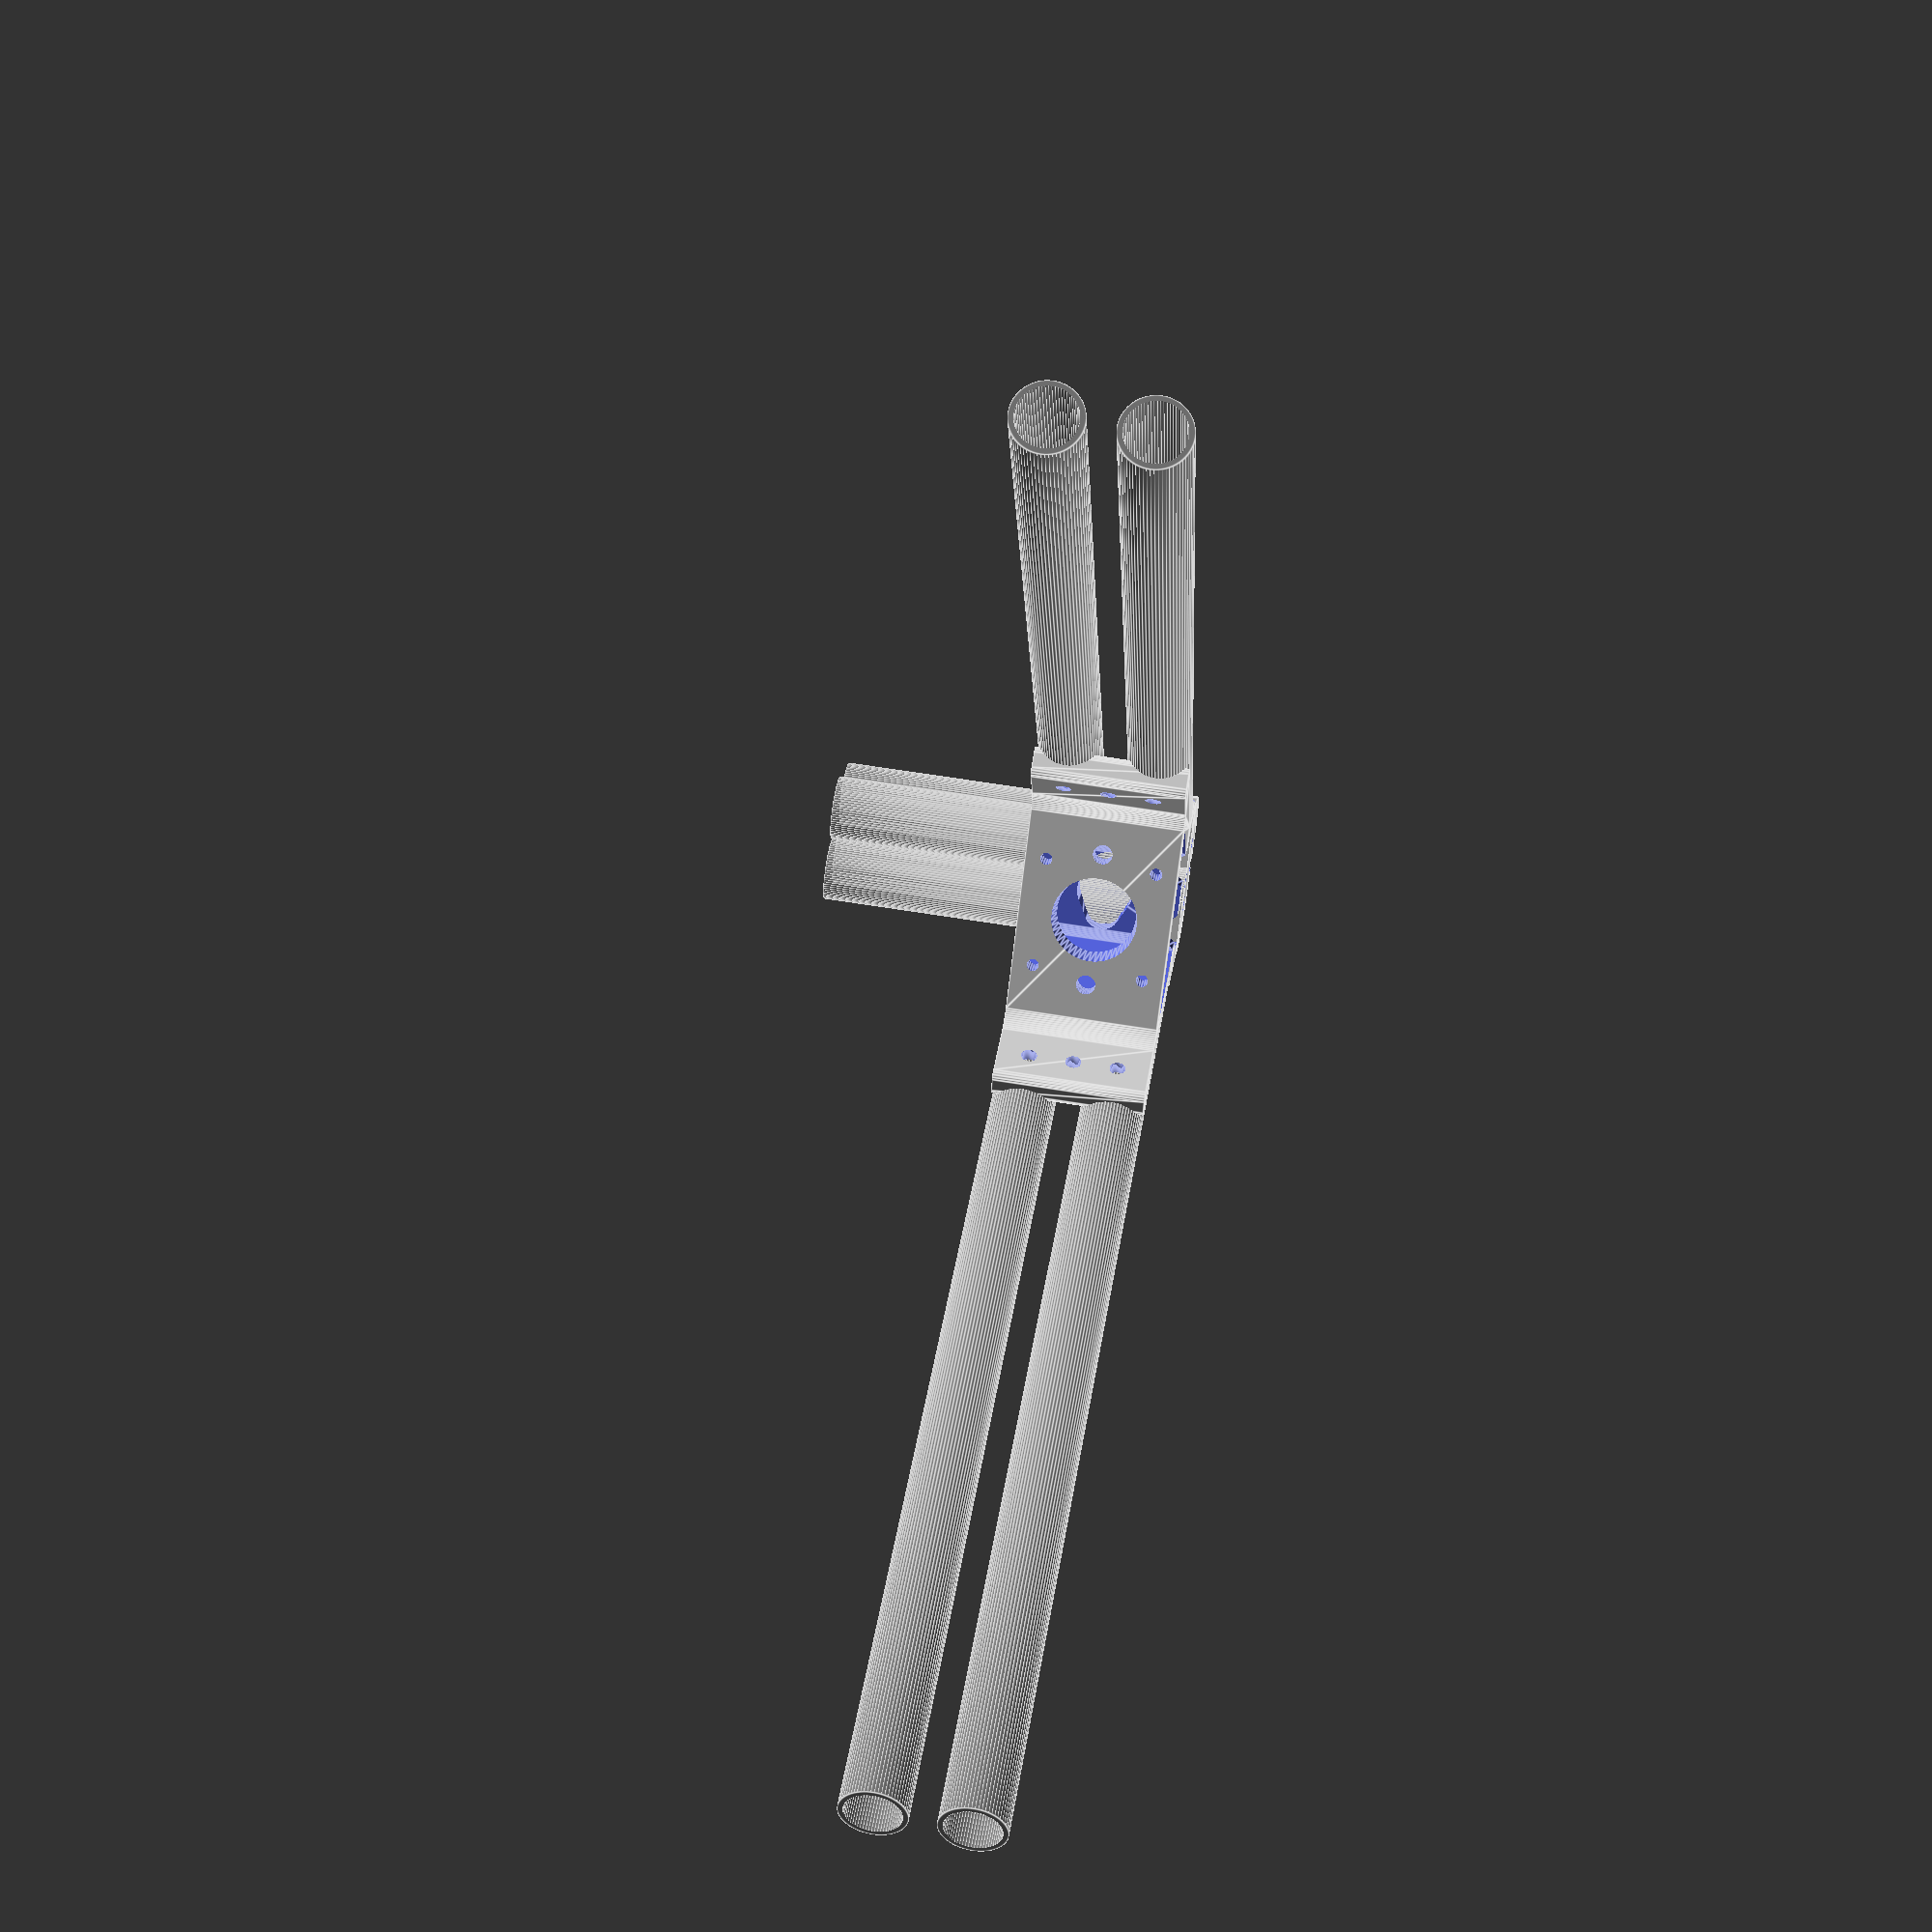
<openscad>
// Emmett-Delta 3D Printer 
// Based on Delta-Six Vertex Created by Sage Merrill
// Base on https://github.com/Jaydmdigital/Kossel_2020
// Released on Openbuilds.com
// which was Based on orginal design by Johann C. Rocholl (Kossel Printer)
// License = Attribution Share Alike - CC BY SA

//Modified by David Bunch to handle 3/4" Electrical Conduit Pipe for Horizontals

//Modified 2/1/2016 to handle 4x 1/2" Electrical Conduit Pipes Vertically 

//Modified 10/28/2016 to use 1/2"EMT both horizontal & Vertical
//06:07 print time at 50% infill PETG 2.8oz
//$vpt=[-4.8,-22,25.6];
//$vpr =[55,0,71.2];
//$vpd =435;
height = 43;
ExtendHt = 0;                       //Extend height above main part

EMT12_Hor_OD = 18;                  //For Visual display of acutal size of pipe
EMT12_Hor_Rad = EMT12_Hor_OD / 2;   //Calculate Pipe offset using actual pipe size

//Nomimal 1/2" EMT from HomeDepot site is .706" OD or 17.9324mm
//Nomimal 1/2" EMT from HomeDepot site is .622" ID or 15.7988mm
//Wall thickness .042" or 1.0668mm

EMT_OD = 18.2;                      //Originally used 18.4, but seemed too loose
                                    //after upgrading the extruder on my printer
                                    //Based on what worked for 3/4" on MPCNC
                                    //Adding .2mm to OD should be a good number
EMT12_OD = 18.2;
EMT12_Rad = EMT12_OD / 2;
EMT_Rad = EMT_OD / 2;
EMT_EndHole_OD = 8;
EMT_EndHole_Res = 36;

EMT_Hor_X = 24.32;          //Other version was 44.1432
EMT_Hor_Y = 17.46;          //Other Versionwas 18.7292
Ht_Half = height / 2;

Ht = 8;
M5 = 5.5;
M5Nut = 10.0;               //Locknut measures 9.1mm but adding 10%
                            //Used for Idler Mount bracket
                            //This should make it a little easier to put the Locknut on
Slot_Gap = 3;               //Gap width for tightening vertex against 4x EMT12
                            //increased from 2mm to 3mm to give more tightening
                            //in case pipes are too loose from print
Slot_Gap2 = Slot_Gap / 2;

M4 = 4.8;
M8 = 8.5;
M3 = 3.5;
M3_Res = 16;
M5_Res = 24;
PipeScrewDia = 4.5;   //Dia. of holes for Screws that mount EMT Pipe to Vertex
                       //Use 5.15 to 5.5 for M5, or 4.15 to 4.5 for M4
//EMT Horizontal Mounting Holes have 42mm spacing
Screw_X1_Offset = 43.63;
Screw_Y1_Offset = 16.99;
Screw_X2_Offset = 64.63;
Screw_Y2_Offset = 53.36;
Pipe_Qty = 2;

Pipe_Spacing = 25;      //Use +20 for pipe at bottom & -20 for pipe even with top

BaseThk = 4;
$fn=48;
PipeBaseThk=0;
IdlerMnt_X_Offset = 19;             //Idler Mount Bolt offset from center
                                    //Need at least 19mm for 4mm thick from motor outer cut
Idler_Move = 0;                     //I would use 6mm to 7mm max, but I am using 0
                                    //As I am going to take care of belt tensioning on the carriage
Pipe_Z = EMT12_Hor_Rad;
UpHt = 6;
Bot_EMT_Holes_ON = 1;               //Add surface & holes under outside 2 vertical EMT's, 1 = Yes
                                    //This is useful for more clearance to screw wooden base to vertex
TotHt = PipeBaseThk + height + ExtendHt;
echo("TotHt = ", TotHt);
echo("Ht_Half + PipeBaseThk = ",Ht_Half + PipeBaseThk);
echo(Pipe_Z = Pipe_Z);
//Makes each segment about .7mm and even number of segments
EMT12OD_Res = (round(((EMT12_OD * 3.14)/4)/.7)*4);       //Resolution of Chamfers
echo("EMT12OD_Res = ",EMT12OD_Res);

module EMT12_4xCut()
{
    for (x = [-1,1])
    {
        for (y = [-1,1])
        {
            translate([x * EMT12_Rad,y * EMT12_Rad,0])
            EMT12_1xPipe();
        }
    }
    translate([-15.4,-15.4,0])
    cube([30.8,30.8,height+2]);
    translate([-10,-EMT_OD,0])
    cube([20,EMT_OD,height+2]);
}
module EMT12_4xChamfer()
{
    Chamf_Ht = 1.5;
    CH_OD = EMT12_OD + Chamf_Ht + Chamf_Ht;
    mirror([0,0,1])
    {
        for (x = [-1,1])
        {
            translate([x * EMT12_Rad,EMT12_Rad,0])
            cylinder(d1=CH_OD,d2=EMT12_OD,h=Chamf_Ht + .01,$fn=EMT12OD_Res);
        }
//Changed the outer chamfer to hull after slicing inside flush at the back inside
        hull()
        {
                translate([-EMT12_Rad,-EMT12_Rad,0])
                cylinder(d1=CH_OD,d2=EMT12_OD,h=Chamf_Ht + .01,$fn=EMT12OD_Res);
                translate([EMT12_Rad,-EMT12_Rad,0])
                cylinder(d1=CH_OD,d2=EMT12_OD,h=Chamf_Ht + .01,$fn=EMT12OD_Res);
        }
    }
}
//Used for Vertical Pipes
module EMT12_1xPipe(E_Ht = height+2)
{
    cylinder(d=EMT12_OD,h=E_Ht,$fn=EMT12OD_Res);
}
module EMT12_1xPipeDisplay(E_Ht = height+2)
{
    difference()
    {
        cylinder(d=EMT12_OD,h=E_Ht,$fn=EMT12OD_Res);
        translate([0,0,-1])
        cylinder(d=EMT12_OD-2.8,h=E_Ht+2,$fn=EMT12OD_Res);
    }
}
module EMT12_Pipes()
{
    translate([0,0,BaseThk])
    rotate([0,0,0])
    {
        for (x = [-1,1])
        {
            for (y = [-1,1])
            {
                translate([x * EMT12_Rad,y * EMT12_Rad,0])
                EMT12_1xPipeDisplay(100);
            }
        }
    }
}
module Vertex_Outline()
{
    linear_extrude(height = height, center = false, convexity = 10)polygon(points = 
    [[42.35,74.7],[42.87,75.29],[43.57,75.63],[44.35,75.68],[45.09,75.43],
    [48.98,73.18],[49.57,72.67],[49.91,71.97],[49.97,71.19],[49.71,70.45],
    [21.42,21.44],[21.17,20.7],[21.22,19.92],[21.56,19.22],[22.15,18.71],
    [30.65,13.8],[31.19,13.34],[31.54,12.71],[31.65,12.01],[31.5,11.31],
    [31.11,10.71],[25.13,4.3],[24.69,3.77],[24.31,3.19],[24,2.56],
    [23.77,1.91],[23.61,1.23],[23.53,0.54],[23,-9],[22.94,-10.25],
    [22.88,-10.87],[22.78,-11.48],[22.65,-12.09],[22.5,-12.7],[22.33,-13.29],
    [22.12,-13.88],[21.8,-14.68],[21.53,-15.24],[21.22,-15.84],[20.87,-16.42],
    [20.5,-16.98],[20.1,-17.53],[19.68,-18.05],[19.23,-18.56],[18.76,-19.04],
    [18.26,-19.5],[17.75,-19.93],[17.21,-20.34],[16.65,-20.72],[16.08,-21.08],
    [15.49,-21.41],[14.89,-21.7],[14.27,-21.97],[13.64,-22.21],[12.99,-22.42],
    [12.34,-22.6],[11.68,-22.74],[11.02,-22.85],[10.35,-22.94],[9.68,-22.98],
    [9,-23],[-9,-23],[-9.68,-22.98],[-10.35,-22.94],[-11.02,-22.85],
    [-11.68,-22.74],[-12.34,-22.6],[-12.99,-22.42],[-13.64,-22.21],[-14.27,-21.97],
    [-14.89,-21.7],[-15.49,-21.41],[-16.08,-21.08],[-16.65,-20.72],[-17.21,-20.34],
    [-17.75,-19.93],[-18.26,-19.5],[-18.76,-19.04],[-19.23,-18.56],[-19.68,-18.05],
    [-20.1,-17.53],[-20.5,-16.98],[-20.87,-16.42],[-21.22,-15.84],[-21.53,-15.24],
    [-21.8,-14.68],[-22.12,-13.88],[-22.33,-13.29],[-22.5,-12.7],[-22.65,-12.09],
    [-22.78,-11.48],[-22.88,-10.87],[-22.94,-10.25],[-23,-9],[-23.53,0.54],
    [-23.61,1.23],[-23.77,1.91],[-24,2.56],[-24.31,3.19],[-24.69,3.77],
    [-25.13,4.3],[-31.11,10.71],[-31.5,11.31],[-31.65,12.01],[-31.54,12.71],
    [-31.19,13.34],[-30.65,13.8],[-22.15,18.71],[-21.56,19.22],[-21.22,19.92],
    [-21.17,20.7],[-21.42,21.44],[-49.71,70.45],[-49.97,71.19],[-49.91,71.97],
    [-49.57,72.67],[-48.98,73.18],[-45.09,75.43],[-44.35,75.68],[-43.57,75.63],
    [-42.87,75.29],[-42.35,74.7],[-34.24,60.65],[-33.89,60.15],[-33.5,59.68],
    [-33.06,59.25],[-32.57,58.88],[-32.06,58.55],[-31.51,58.28],[-30.93,58.06],
    [-30.34,57.91],[-29.74,57.82],[-29.12,57.79],[29.12,57.79],[29.74,57.82],
    [30.34,57.91],[30.93,58.06],[31.51,58.28],[32.06,58.55],[32.57,58.88],
    [33.06,59.25],[33.5,59.68],[33.89,60.15],[34.24,60.65]]);
}
module Vertex_UpperFrameCut()
{
    linear_extrude(height = height+2, center = false, convexity = 10)polygon(points = 
    [[26.52,47.29],[26.76,47.94],[26.76,48.63],[26.52,49.29],[26.08,49.82],
    [25.48,50.16],[24.79,50.29],[-24.79,50.29],[-25.48,50.16],[-26.08,49.82],
    [-26.52,49.29],[-26.76,48.63],[-26.76,47.94],[-26.52,47.29],[-14.11,25.79],
    [-13.81,25.36],[-13.44,24.99],[-13.01,24.69],[-12.54,24.47],[-12.03,24.33],
    [-11.51,24.29],[11.51,24.29],[12.03,24.33],[12.54,24.47],[13.01,24.69],
    [13.44,24.99],[13.81,25.36],[14.11,25.79]]);
}
module VertexTop_EMT12_FullCut()
{
    translate([0,0,0])
    EMT12_4xCut();
}
module VertexTop_EMT12_HalfCut()
{
    difference()
    {
        EMT12_4xCut();
        if (Bot_EMT_Holes_ON == 1)
        {
            translate([-19.4,-5-30,-1])
            cube([38.8,10+30,height+4]);
        } else
        {
            translate([-19.4,-5,-1])
            cube([38.8,10,height+4]);
        }
        translate([0,0,-1])
        cylinder(d=14.5,h=height+4,$fn=68);     //Allow for extra space around center hole
        %EMT12_Pipes();
    }
}

module EMT_Nut()
{
    translate([Slot_Gap2,-23,BaseThk+7])
    mirror([0,0,1])
    difference()
    {
//If Nut lock is not flush with outside pipe, try adjusting Pipe_Rad-1.3
        rotate([90,0,0])
        rotate([0,90,0])
        rotate([0,0,180])
        difference()
        {
            linear_extrude(height = 5, center = false, convexity = 10)polygon(points = 
            [[-0.5,0],[-0.5,26.43],[0,26.43],[1.5,24.93],[6.27,24.93],
            [6.87,24.83],[7.42,24.55],[7.86,24.12],[8.13,23.57],[8.23,22.97],
            [8.23,9.06],[8.19,8.67],[8.08,8.29],[7.89,7.94],[7.64,7.64],
            [0,0]]);
            translate([4.1,10.8,-1])
            cylinder(d=M3,h=8,$fn=24);
            translate([4.1,20.8,-1])
            cylinder(d=M3,h=8,$fn=24);
        }
    }
}
module EMT_NutsSide()
{
    EMT_Nut();
    mirror([1,0,0])         //Changed to mirroring after adding Slot_Gap variable
    EMT_Nut();
}
module BearingOpening()
{
    rotate([-90,0,0])
    hull()
    {
        cylinder(d=16,h=40,$fn=72);
        union()
        {
            translate([-6.5,0,0])
            cylinder(d=10,h=40,$fn=48);
            translate([6.5,0,0])
            cylinder(d=10,h=40,$fn=48);
            translate([-6.5,-5,0])
            cube([13,10,40]);
        }
    }
}
module BackTriCut()
{
    translate([0,-EMT12_OD,-1])
    {
    difference()
    {
        cylinder(d=6,h=TotHt+2,$fn=12);
        translate([-5,-10,-2])
        color("cyan")
        cube([10,10,TotHt+5]);
    }
    translate([-Slot_Gap2,0,0])
    cylinder(d=3,h=TotHt+2,$fn=4);
    translate([Slot_Gap2,0,0])
    cylinder(d=3,h=TotHt+2,$fn=4);
    }
}

module vertex()
{
    difference()
    {
        union()
        {
            translate([0,0,PipeBaseThk])
            Vertex_Outline();
            EMT_NutsSide();
        }
        IdlerCut();

        translate([0,12,8])
        rotate([0,0,45])
        cylinder(d1=0,d2=20,h=10,$fn=4);        //Chamfer overhang of Idler Cut
        translate([0,12,25])
        rotate([0,0,45])
        cylinder(d1=20,d2=0,h=10,$fn=4);        //Chamfer overhang of Idler Cut
//Bearing Opening
        translate([0, 27.5, height/2]) rotate([90, 0, 0])
        cylinder(r=8, h=40, center=true, $fn=60);
        Pipes();
        translate([0,0,height+.01])
        EMT12_4xChamfer();
        translate([0,0,height / 2])
        BearingOpening();
//Hole access in end of Horizontal EMT
        PipeScrewsBothSides();

//Upper A Frame Hole (Large)
        translate([0,0,-1])
        Vertex_UpperFrameCut();

        WireTopEMT12();
//Cut out around base at Vertical EMTs
        translate([0,0,-1])
        VertexTop_EMT12_HalfCut();

        translate([0,0,BaseThk])
        VertexTop_EMT12_FullCut();
//Cut Slot for tightening around 4x vertical pipe
//        translate([-Slot_Gap2,-32,BaseThk])
        translate([-Slot_Gap2,-32,-1])
        cube([Slot_Gap,16,TotHt+2]);
        BackTriCut();
        translate([-2,0,0])  
        rotate([0,0,90])
        SideHoles();
        translate([2,0,0])
        rotate([0,0,-(90)])
        SideHoles();
        EMT_EndHoles();             //In case you want to run something thru EMT Horizontals
//Add an M4 hole thru base under Vertical EMTs
        translate([0,0,-1])
        cylinder(d=M4,h=BaseThk+2,$fn=M5_Res);
        if (Bot_EMT_Holes_ON == 1)
        {
            for (x = [-1,1])
            {
                translate([x * EMT_Rad,-EMT_Rad,-1])
                cylinder(d=M4,h=BaseThk+2,$fn=M5_Res);
            }
        }
        ChamTopCornerEMTH();
        translate([0,0,height])
        ChamTopCornerEMTH();
    }
}
module ChamTopCornerEMTH()
{
    for(a = [0,1])
    {
        mirror([a,0,0])
        {
            translate([-34.59,10.44,0])
            rotate([0,0,15])
            rotate([90,0,0])
            cylinder(d=16,h=20,center=true,$fn=4);
        }
    }
}
module EMT_EndHoles()
{
    for(a = [0,1])
    {
        mirror([a,0,0])
        {
            translate([-27.15,.99,EMT12_Rad])
            rotate([0,0,-5])
            rotate([-90,0,0])
            cylinder(d=5,h=20,$fn=24);
            translate([-27.15,.99,EMT12_Rad + Pipe_Spacing])
            rotate([0,0,-5])
            rotate([-90,0,0])
            cylinder(d=5,h=20,$fn=24);
        }
    }
}
module SideHoles()
{
    translate([0,8.4,height / 2])
    rotate([-90,0,0])
    {
        translate([0,-2,0])
        cylinder(d=10,h=20,$fn=36);
        translate([-5,-2,0])
        cube([10,4,20]);
        translate([0,2,0])
        cylinder(d=10,h=20,$fn=36);
    }
}
module IdlerCut()
{
    translate([0,49.28,height/2])
    rotate([-90,0,0])
    {
        cylinder(d1=22.06,d2=24.35,h=9.5);
        for(x = [-1,1])
        {
            echo(x = x);
            for(y = [-1,1])
            {
                translate([x*15.5,y*15.5,0])
                cylinder(d=M3,h=9.5,$fn=M3_Res);
            }
            hull()
            {
                translate([x*IdlerMnt_X_Offset,Idler_Move,0])
                cylinder(d=M5,h=9.5,$fn=M5_Res);
                translate([x*IdlerMnt_X_Offset,-Idler_Move,0])
                cylinder(d=M5,h=9.5,$fn=M5_Res);
            }
            translate([x*IdlerMnt_X_Offset,0,1])
            rotate([0,0,30])
            cylinder(d=M5Nut,h=2,center=true,$fn=6);    //Add 1mm Locknut recess for easier assembly
        }
    }
}
module WireTopEMT12()
{
    translate([-9.2,20.9,0])
    BotWireCut();
    translate([9.2,20.9,0])
    BotWireCut();
}
//We use 7mm for Diameter of Wire cut
module BotWireCut()
{
    rotate([90,0,0])
    translate([0,0,-5.5])
    linear_extrude(height = 11, center = false, convexity = 10)polygon(points = 
    [[-3.5,3.5],[-3.5,1.5],[-5,0],[-5,-1],[5,-1],
    [5,0],[3.5,1.5],[3.5,3.5],[3.43,4.18],[3.23,4.84],
    [2.91,5.44],[2.47,5.97],[1.94,6.41],[1.34,6.73],[0.68,6.93],
    [0,7],[-0.68,6.93],[-1.34,6.73],[-1.94,6.41],[-2.47,5.97],
    [-2.91,5.44],[-3.23,4.84],[-3.43,4.18]]);
}
module Pipe1x()
{
    for (a = [0,1])
    {
        mirror([a,0,0])
        translate([-EMT_Hor_X,EMT_Hor_Y,0])
        rotate([0,0,30])
        rotate([-90,0,0])
        difference()
        {
            cylinder(d=EMT12_OD,h=300,$fn=64);  //Cut Left Side opening for EMT pipe
            translate([-17.5,-10,-1])
            cube([20,20,302]);
        }
    }
}
module Pipes()
{
    translate([0,0,Pipe_Z])
    {
        if (Pipe_Qty == 2)
        {
            Pipe1x();
            %EMT12();
            translate([0,0,Pipe_Spacing])
            Pipe1x();
            translate([0,0,Pipe_Spacing])
            %EMT12();
        } else {
            Pipe1x();
          %EMT12();
        }
    }
}
module EMT12()
{
    for (a = [0,1])
    {
        mirror([a,0,0])
        translate([-EMT_Hor_X,EMT_Hor_Y,0])
        rotate([0,0,30])
        rotate([-90,0,0])
        difference()
        {
            cylinder(d=EMT12_Hor_OD,h=300,$fn=64);
            translate([0,0,-1])
            cylinder(d=EMT12_Hor_OD-2.8,h=302,$fn=64);
        }
    }
}
module PipeScrewsBothSides()
{
    if (PipeBaseThk > 0)
    {
        PipeScrews();
        mirror([1,0,0])
        PipeScrews();
    } else {
        PipeScrews();
        mirror([1,0,0])
        PipeScrews();
    }
}
module PipeScrews()
{
    translate([0,0,Pipe_Z])
    {
        if (Pipe_Qty == 2)
        {
            PipeScrews1x();
            translate([0,0,Pipe_Spacing])
            PipeScrews1x();
            translate([0,0,Pipe_Spacing / 2])
            PipeScrews1x();
        } else {
            PipeScrews1x();
            translate([0,0,Pipe_Spacing])
            PipeScrews1x();
        }
    }
}
module PipeScrews1x()
{
    translate([-Screw_X1_Offset,Screw_Y1_Offset,0])
    rotate([0,0,30])
    rotate([0,90,0])
    cylinder(d=PipeScrewDia,h=32);

    translate([-Screw_X2_Offset,Screw_Y2_Offset,0])
    rotate([0,0,30])
    rotate([0,90,0])
    cylinder(d=PipeScrewDia,h=32);
}
module DrawFinal()
{
    vertex();
}
DrawFinal();
</openscad>
<views>
elev=299.3 azim=44.8 roll=99.6 proj=p view=edges
</views>
